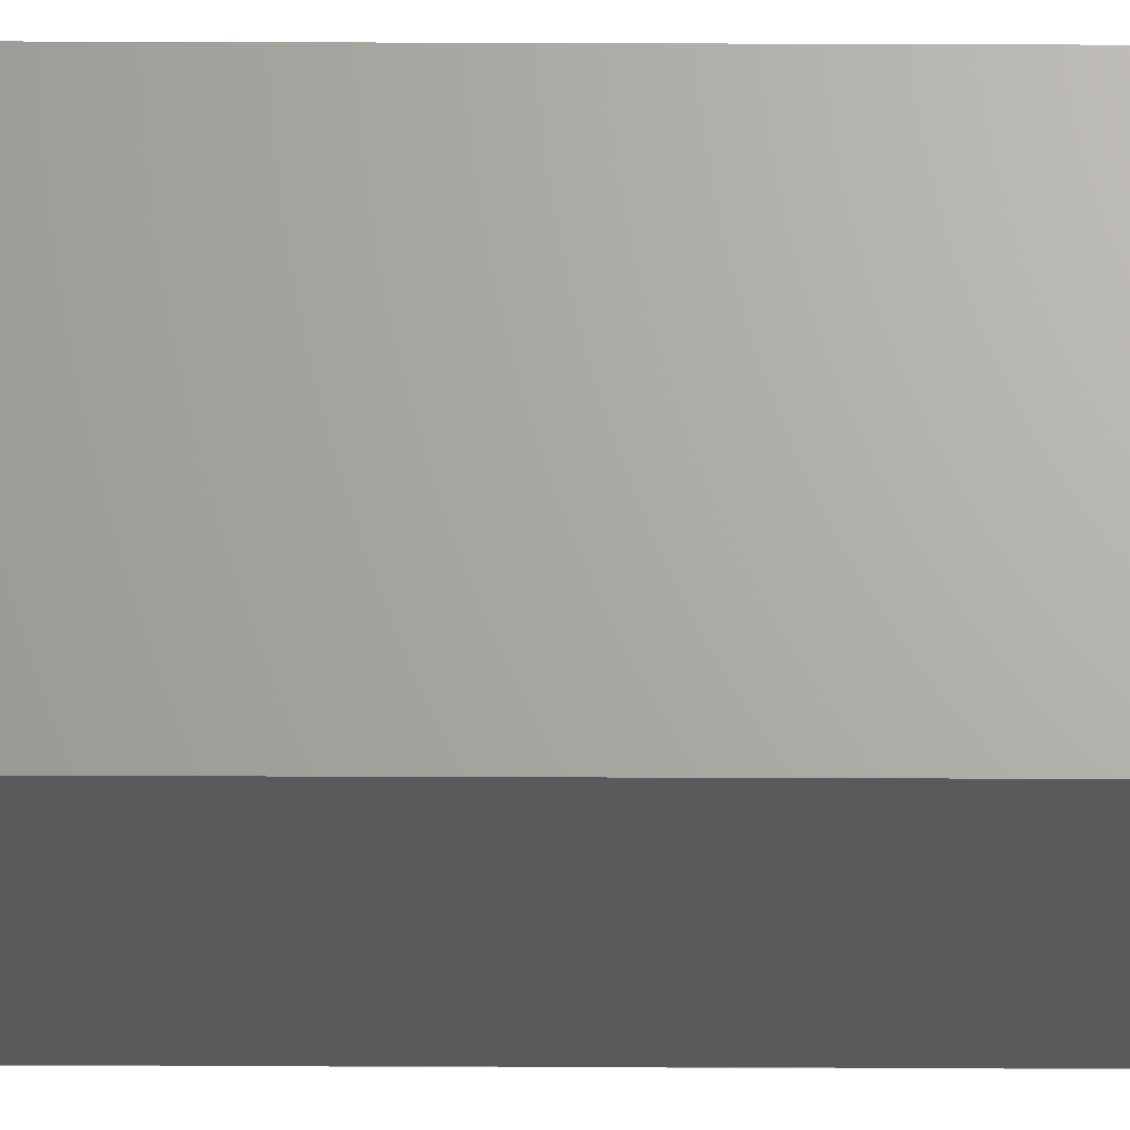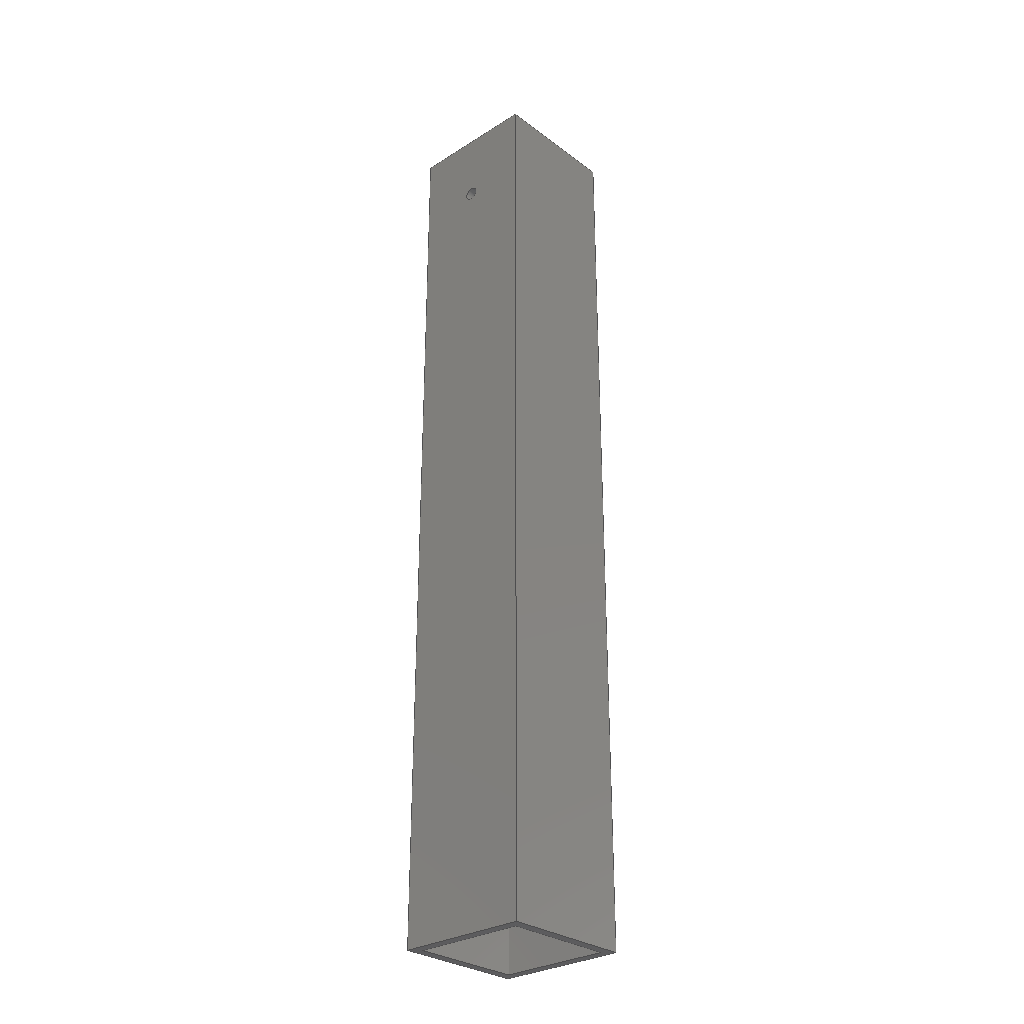
<metadata>
{"format":"step","ext":"stp","renderer":"f3d","projection":"perspective","resolution":1024,"background":"white","views":[{"elev":66.5,"azim":90.2,"up":"+Z"},{"elev":-29.6,"azim":132.7,"up":"+Y"}]}
</metadata>
<code>
ISO-10303-21;
DATA;
#1=MECHANICAL_DESIGN_GEOMETRIC_PRESENTATION_REPRESENTATION('',(#213,#214,
#215,#216,#217,#218,#219,#220,#221,#222,#223,#224,#225),#396);
#2=SHAPE_REPRESENTATION_RELATIONSHIP('SRR','None',#406,#3);
#3=ADVANCED_BREP_SHAPE_REPRESENTATION('',(#4),#395);
#4=MANIFOLD_SOLID_BREP('Solid1',#238);
#5=LINE('',#346,#29);
#6=LINE('',#348,#30);
#7=LINE('',#350,#31);
#8=LINE('',#351,#32);
#9=LINE('',#354,#33);
#10=LINE('',#356,#34);
#11=LINE('',#357,#35);
#12=LINE('',#360,#36);
#13=LINE('',#362,#37);
#14=LINE('',#364,#38);
#15=LINE('',#365,#39);
#16=LINE('',#368,#40);
#17=LINE('',#369,#41);
#18=LINE('',#372,#42);
#19=LINE('',#373,#43);
#20=LINE('',#376,#44);
#21=LINE('',#378,#45);
#22=LINE('',#380,#46);
#23=LINE('',#381,#47);
#24=LINE('',#383,#48);
#25=LINE('',#386,#49);
#26=LINE('',#387,#50);
#27=LINE('',#389,#51);
#28=LINE('',#391,#52);
#29=VECTOR('',#290,39.37);
#30=VECTOR('',#291,39.37);
#31=VECTOR('',#292,39.37);
#32=VECTOR('',#293,39.37);
#33=VECTOR('',#296,39.37);
#34=VECTOR('',#297,39.37);
#35=VECTOR('',#298,39.37);
#36=VECTOR('',#299,39.37);
#37=VECTOR('',#300,39.37);
#38=VECTOR('',#301,39.37);
#39=VECTOR('',#302,39.37);
#40=VECTOR('',#305,39.37);
#41=VECTOR('',#306,39.37);
#42=VECTOR('',#309,39.37);
#43=VECTOR('',#310,39.37);
#44=VECTOR('',#311,39.37);
#45=VECTOR('',#312,39.37);
#46=VECTOR('',#313,39.37);
#47=VECTOR('',#314,39.37);
#48=VECTOR('',#317,39.37);
#49=VECTOR('',#322,39.37);
#50=VECTOR('',#323,39.37);
#51=VECTOR('',#326,39.37);
#52=VECTOR('',#329,39.37);
#53=PLANE('',#264);
#54=PLANE('',#265);
#55=PLANE('',#266);
#56=PLANE('',#267);
#57=PLANE('',#268);
#58=PLANE('',#269);
#59=PLANE('',#270);
#60=PLANE('',#271);
#61=PLANE('',#272);
#62=PLANE('',#273);
#63=FACE_BOUND('',#84,.T.);
#64=FACE_BOUND('',#86,.T.);
#65=FACE_BOUND('',#89,.T.);
#66=FACE_BOUND('',#91,.T.);
#67=FACE_BOUND('',#93,.T.);
#68=FACE_BOUND('',#95,.T.);
#69=FACE_BOUND('',#99,.T.);
#70=FACE_BOUND('',#102,.T.);
#71=FACE_OUTER_BOUND('',#83,.T.);
#72=FACE_OUTER_BOUND('',#85,.T.);
#73=FACE_OUTER_BOUND('',#87,.T.);
#74=FACE_OUTER_BOUND('',#88,.T.);
#75=FACE_OUTER_BOUND('',#90,.T.);
#76=FACE_OUTER_BOUND('',#92,.T.);
#77=FACE_OUTER_BOUND('',#94,.T.);
#78=FACE_OUTER_BOUND('',#96,.T.);
#79=FACE_OUTER_BOUND('',#97,.T.);
#80=FACE_OUTER_BOUND('',#98,.T.);
#81=FACE_OUTER_BOUND('',#100,.T.);
#82=FACE_OUTER_BOUND('',#101,.T.);
#83=EDGE_LOOP('',(#155));
#84=EDGE_LOOP('',(#156));
#85=EDGE_LOOP('',(#157));
#86=EDGE_LOOP('',(#158));
#87=EDGE_LOOP('',(#159,#160,#161,#162));
#88=EDGE_LOOP('',(#163,#164,#165,#166));
#89=EDGE_LOOP('',(#167,#168,#169,#170));
#90=EDGE_LOOP('',(#171,#172,#173,#174));
#91=EDGE_LOOP('',(#175));
#92=EDGE_LOOP('',(#176,#177,#178,#179));
#93=EDGE_LOOP('',(#180,#181,#182,#183));
#94=EDGE_LOOP('',(#184,#185,#186,#187));
#95=EDGE_LOOP('',(#188));
#96=EDGE_LOOP('',(#189,#190,#191,#192));
#97=EDGE_LOOP('',(#193,#194,#195,#196));
#98=EDGE_LOOP('',(#197,#198,#199,#200));
#99=EDGE_LOOP('',(#201));
#100=EDGE_LOOP('',(#202,#203,#204,#205));
#101=EDGE_LOOP('',(#206,#207,#208,#209));
#102=EDGE_LOOP('',(#210));
#103=CIRCLE('',#259,0.09675);
#104=CIRCLE('',#260,0.09675);
#105=CIRCLE('',#262,0.09675);
#106=CIRCLE('',#263,0.09675);
#107=VERTEX_POINT('',#334);
#108=VERTEX_POINT('',#336);
#109=VERTEX_POINT('',#339);
#110=VERTEX_POINT('',#341);
#111=VERTEX_POINT('',#344);
#112=VERTEX_POINT('',#345);
#113=VERTEX_POINT('',#347);
#114=VERTEX_POINT('',#349);
#115=VERTEX_POINT('',#353);
#116=VERTEX_POINT('',#355);
#117=VERTEX_POINT('',#358);
#118=VERTEX_POINT('',#359);
#119=VERTEX_POINT('',#361);
#120=VERTEX_POINT('',#363);
#121=VERTEX_POINT('',#367);
#122=VERTEX_POINT('',#371);
#123=VERTEX_POINT('',#374);
#124=VERTEX_POINT('',#375);
#125=VERTEX_POINT('',#377);
#126=VERTEX_POINT('',#379);
#127=EDGE_CURVE('',#107,#107,#103,.T.);
#128=EDGE_CURVE('',#108,#108,#104,.T.);
#129=EDGE_CURVE('',#109,#109,#105,.T.);
#130=EDGE_CURVE('',#110,#110,#106,.T.);
#131=EDGE_CURVE('',#111,#112,#5,.T.);
#132=EDGE_CURVE('',#113,#111,#6,.T.);
#133=EDGE_CURVE('',#114,#113,#7,.T.);
#134=EDGE_CURVE('',#112,#114,#8,.T.);
#135=EDGE_CURVE('',#115,#114,#9,.T.);
#136=EDGE_CURVE('',#116,#115,#10,.T.);
#137=EDGE_CURVE('',#112,#116,#11,.T.);
#138=EDGE_CURVE('',#117,#118,#12,.T.);
#139=EDGE_CURVE('',#119,#117,#13,.T.);
#140=EDGE_CURVE('',#120,#119,#14,.T.);
#141=EDGE_CURVE('',#118,#120,#15,.T.);
#142=EDGE_CURVE('',#121,#111,#16,.T.);
#143=EDGE_CURVE('',#116,#121,#17,.T.);
#144=EDGE_CURVE('',#122,#113,#18,.T.);
#145=EDGE_CURVE('',#121,#122,#19,.T.);
#146=EDGE_CURVE('',#123,#124,#20,.T.);
#147=EDGE_CURVE('',#124,#125,#21,.T.);
#148=EDGE_CURVE('',#125,#126,#22,.T.);
#149=EDGE_CURVE('',#126,#123,#23,.T.);
#150=EDGE_CURVE('',#115,#122,#24,.T.);
#151=EDGE_CURVE('',#125,#118,#25,.T.);
#152=EDGE_CURVE('',#120,#126,#26,.T.);
#153=EDGE_CURVE('',#117,#124,#27,.T.);
#154=EDGE_CURVE('',#119,#123,#28,.T.);
#155=ORIENTED_EDGE('',*,*,#127,.F.);
#156=ORIENTED_EDGE('',*,*,#128,.T.);
#157=ORIENTED_EDGE('',*,*,#129,.F.);
#158=ORIENTED_EDGE('',*,*,#130,.T.);
#159=ORIENTED_EDGE('',*,*,#131,.F.);
#160=ORIENTED_EDGE('',*,*,#132,.F.);
#161=ORIENTED_EDGE('',*,*,#133,.F.);
#162=ORIENTED_EDGE('',*,*,#134,.F.);
#163=ORIENTED_EDGE('',*,*,#134,.T.);
#164=ORIENTED_EDGE('',*,*,#135,.F.);
#165=ORIENTED_EDGE('',*,*,#136,.F.);
#166=ORIENTED_EDGE('',*,*,#137,.F.);
#167=ORIENTED_EDGE('',*,*,#138,.F.);
#168=ORIENTED_EDGE('',*,*,#139,.F.);
#169=ORIENTED_EDGE('',*,*,#140,.F.);
#170=ORIENTED_EDGE('',*,*,#141,.F.);
#171=ORIENTED_EDGE('',*,*,#142,.T.);
#172=ORIENTED_EDGE('',*,*,#131,.T.);
#173=ORIENTED_EDGE('',*,*,#137,.T.);
#174=ORIENTED_EDGE('',*,*,#143,.T.);
#175=ORIENTED_EDGE('',*,*,#127,.T.);
#176=ORIENTED_EDGE('',*,*,#144,.T.);
#177=ORIENTED_EDGE('',*,*,#132,.T.);
#178=ORIENTED_EDGE('',*,*,#142,.F.);
#179=ORIENTED_EDGE('',*,*,#145,.T.);
#180=ORIENTED_EDGE('',*,*,#146,.T.);
#181=ORIENTED_EDGE('',*,*,#147,.T.);
#182=ORIENTED_EDGE('',*,*,#148,.T.);
#183=ORIENTED_EDGE('',*,*,#149,.T.);
#184=ORIENTED_EDGE('',*,*,#133,.T.);
#185=ORIENTED_EDGE('',*,*,#144,.F.);
#186=ORIENTED_EDGE('',*,*,#150,.F.);
#187=ORIENTED_EDGE('',*,*,#135,.T.);
#188=ORIENTED_EDGE('',*,*,#130,.F.);
#189=ORIENTED_EDGE('',*,*,#145,.F.);
#190=ORIENTED_EDGE('',*,*,#143,.F.);
#191=ORIENTED_EDGE('',*,*,#136,.T.);
#192=ORIENTED_EDGE('',*,*,#150,.T.);
#193=ORIENTED_EDGE('',*,*,#148,.F.);
#194=ORIENTED_EDGE('',*,*,#151,.T.);
#195=ORIENTED_EDGE('',*,*,#141,.T.);
#196=ORIENTED_EDGE('',*,*,#152,.T.);
#197=ORIENTED_EDGE('',*,*,#151,.F.);
#198=ORIENTED_EDGE('',*,*,#147,.F.);
#199=ORIENTED_EDGE('',*,*,#153,.F.);
#200=ORIENTED_EDGE('',*,*,#138,.T.);
#201=ORIENTED_EDGE('',*,*,#128,.F.);
#202=ORIENTED_EDGE('',*,*,#153,.T.);
#203=ORIENTED_EDGE('',*,*,#146,.F.);
#204=ORIENTED_EDGE('',*,*,#154,.F.);
#205=ORIENTED_EDGE('',*,*,#139,.T.);
#206=ORIENTED_EDGE('',*,*,#149,.F.);
#207=ORIENTED_EDGE('',*,*,#152,.F.);
#208=ORIENTED_EDGE('',*,*,#140,.T.);
#209=ORIENTED_EDGE('',*,*,#154,.T.);
#210=ORIENTED_EDGE('',*,*,#129,.T.);
#211=CYLINDRICAL_SURFACE('',#258,0.09675);
#212=CYLINDRICAL_SURFACE('',#261,0.09675);
#213=STYLED_ITEM('',(#417),#226);
#214=STYLED_ITEM('',(#417),#227);
#215=STYLED_ITEM('',(#417),#228);
#216=STYLED_ITEM('',(#417),#229);
#217=STYLED_ITEM('',(#417),#230);
#218=STYLED_ITEM('',(#417),#231);
#219=STYLED_ITEM('',(#417),#232);
#220=STYLED_ITEM('',(#417),#233);
#221=STYLED_ITEM('',(#417),#234);
#222=STYLED_ITEM('',(#417),#235);
#223=STYLED_ITEM('',(#417),#236);
#224=STYLED_ITEM('',(#417),#237);
#225=STYLED_ITEM('',(#416),#4);
#226=ADVANCED_FACE('',(#71,#63),#211,.F.);
#227=ADVANCED_FACE('',(#72,#64),#212,.F.);
#228=ADVANCED_FACE('',(#73),#53,.F.);
#229=ADVANCED_FACE('',(#74,#65),#54,.F.);
#230=ADVANCED_FACE('',(#75,#66),#55,.T.);
#231=ADVANCED_FACE('',(#76,#67),#56,.T.);
#232=ADVANCED_FACE('',(#77,#68),#57,.F.);
#233=ADVANCED_FACE('',(#78),#58,.T.);
#234=ADVANCED_FACE('',(#79),#59,.T.);
#235=ADVANCED_FACE('',(#80,#69),#60,.F.);
#236=ADVANCED_FACE('',(#81),#61,.F.);
#237=ADVANCED_FACE('',(#82,#70),#62,.T.);
#238=CLOSED_SHELL('',(#226,#227,#228,#229,#230,#231,#232,#233,#234,#235,
#236,#237));
#239=DERIVED_UNIT_ELEMENT(#241,0);
#240=DERIVED_UNIT_ELEMENT(#400,0);
#241=(
MASS_UNIT()
NAMED_UNIT(*)
SI_UNIT($,.GRAM.)
);
#242=DERIVED_UNIT((#239,#240));
#243=MEASURE_REPRESENTATION_ITEM('density measure',
POSITIVE_RATIO_MEASURE(1),#242);
#244=PROPERTY_DEFINITION_REPRESENTATION(#249,#246);
#245=PROPERTY_DEFINITION_REPRESENTATION(#250,#247);
#246=REPRESENTATION('material name',(#248),#395);
#247=REPRESENTATION('density',(#243),#395);
#248=DESCRIPTIVE_REPRESENTATION_ITEM('Generic','Generic');
#249=PROPERTY_DEFINITION('material property','material name',#408);
#250=PROPERTY_DEFINITION('material property','density of part',#408);
#251=DATE_TIME_ROLE('creation_date');
#252=APPLIED_DATE_AND_TIME_ASSIGNMENT(#253,#251,(#408));
#253=DATE_AND_TIME(#254,#255);
#254=CALENDAR_DATE(2017,17,12);
#255=LOCAL_TIME(23,39,17,#256);
#256=COORDINATED_UNIVERSAL_TIME_OFFSET(0,0,.BEHIND.);
#257=AXIS2_PLACEMENT_3D('placement',#332,#274,#275);
#258=AXIS2_PLACEMENT_3D('',#333,#276,#277);
#259=AXIS2_PLACEMENT_3D('',#335,#278,#279);
#260=AXIS2_PLACEMENT_3D('',#337,#280,#281);
#261=AXIS2_PLACEMENT_3D('',#338,#282,#283);
#262=AXIS2_PLACEMENT_3D('',#340,#284,#285);
#263=AXIS2_PLACEMENT_3D('',#342,#286,#287);
#264=AXIS2_PLACEMENT_3D('',#343,#288,#289);
#265=AXIS2_PLACEMENT_3D('',#352,#294,#295);
#266=AXIS2_PLACEMENT_3D('',#366,#303,#304);
#267=AXIS2_PLACEMENT_3D('',#370,#307,#308);
#268=AXIS2_PLACEMENT_3D('',#382,#315,#316);
#269=AXIS2_PLACEMENT_3D('',#384,#318,#319);
#270=AXIS2_PLACEMENT_3D('',#385,#320,#321);
#271=AXIS2_PLACEMENT_3D('',#388,#324,#325);
#272=AXIS2_PLACEMENT_3D('',#390,#327,#328);
#273=AXIS2_PLACEMENT_3D('',#392,#330,#331);
#274=DIRECTION('axis',(0,0,1));
#275=DIRECTION('refdir',(1,0,0));
#276=DIRECTION('center_axis',(1,0,1.837e-16));
#277=DIRECTION('ref_axis',(1.837e-16,0,-1));
#278=DIRECTION('center_axis',(1,0,1.837e-16));
#279=DIRECTION('ref_axis',(1.837e-16,0,-1));
#280=DIRECTION('center_axis',(1,0,1.837e-16));
#281=DIRECTION('ref_axis',(1.837e-16,0,-1));
#282=DIRECTION('center_axis',(1,0,1.837e-16));
#283=DIRECTION('ref_axis',(1.837e-16,0,-1));
#284=DIRECTION('center_axis',(1,0,1.837e-16));
#285=DIRECTION('ref_axis',(1.837e-16,0,-1));
#286=DIRECTION('center_axis',(1,0,1.837e-16));
#287=DIRECTION('ref_axis',(1.837e-16,0,-1));
#288=DIRECTION('center_axis',(-1.244e-16,0,1));
#289=DIRECTION('ref_axis',(1,0,1.244e-16));
#290=DIRECTION('',(0,-1,0));
#291=DIRECTION('',(-1,0,-1.244e-16));
#292=DIRECTION('',(0,1,0));
#293=DIRECTION('',(1,0,1.244e-16));
#294=DIRECTION('center_axis',(0,1,0));
#295=DIRECTION('ref_axis',(0,0,1));
#296=DIRECTION('',(0,0,-1));
#297=DIRECTION('',(1,0,0));
#298=DIRECTION('',(0,0,1));
#299=DIRECTION('',(0,0,-1));
#300=DIRECTION('',(-1,0,0));
#301=DIRECTION('',(0,0,1));
#302=DIRECTION('',(1,0,0));
#303=DIRECTION('center_axis',(-1,0,-1.837e-16));
#304=DIRECTION('ref_axis',(-1.837e-16,0,1));
#305=DIRECTION('',(1.837e-16,0,-1));
#306=DIRECTION('',(0,1,0));
#307=DIRECTION('center_axis',(0,1,0));
#308=DIRECTION('ref_axis',(0,0,1));
#309=DIRECTION('',(0,0,-1));
#310=DIRECTION('',(1,0,0));
#311=DIRECTION('',(-1,0,0));
#312=DIRECTION('',(0,0,-1));
#313=DIRECTION('',(1,0,0));
#314=DIRECTION('',(0,0,1));
#315=DIRECTION('center_axis',(-1,0,-1.837e-16));
#316=DIRECTION('ref_axis',(-1.837e-16,0,1));
#317=DIRECTION('',(0,1,0));
#318=DIRECTION('center_axis',(-1.244e-16,0,1));
#319=DIRECTION('ref_axis',(1,0,1.244e-16));
#320=DIRECTION('center_axis',(0,0,1));
#321=DIRECTION('ref_axis',(1,0,0));
#322=DIRECTION('',(0,-1,0));
#323=DIRECTION('',(0,1,0));
#324=DIRECTION('center_axis',(-1,0,-1.837e-16));
#325=DIRECTION('ref_axis',(-1.837e-16,0,1));
#326=DIRECTION('',(0,1,0));
#327=DIRECTION('center_axis',(0,0,1));
#328=DIRECTION('ref_axis',(1,0,0));
#329=DIRECTION('',(0,1,0));
#330=DIRECTION('center_axis',(-1,0,-1.837e-16));
#331=DIRECTION('ref_axis',(-1.837e-16,0,1));
#332=CARTESIAN_POINT('',(0,0,0));
#333=CARTESIAN_POINT('Origin',(29.38,-19.12,5.412e-15));
#334=CARTESIAN_POINT('',(-0.875,-19.12,-0.09675));
#335=CARTESIAN_POINT('Origin',(-0.875,-19.12,-1.454e-16));
#336=CARTESIAN_POINT('',(-0.75,-19.12,-0.09675));
#337=CARTESIAN_POINT('Origin',(-0.75,-19.12,-1.225e-16));
#338=CARTESIAN_POINT('Origin',(29.38,-19.12,5.412e-15));
#339=CARTESIAN_POINT('',(0.75,-19.12,-0.09675));
#340=CARTESIAN_POINT('Origin',(0.75,-19.12,1.531e-16));
#341=CARTESIAN_POINT('',(0.875,-19.12,-0.09675));
#342=CARTESIAN_POINT('Origin',(0.875,-19.12,1.76e-16));
#343=CARTESIAN_POINT('Origin',(-7.562,-18.12,-0.875));
#344=CARTESIAN_POINT('',(-0.875,-18.12,-0.875));
#345=CARTESIAN_POINT('',(-0.875,-30.12,-0.875));
#346=CARTESIAN_POINT('',(-0.875,-18.12,-0.875));
#347=CARTESIAN_POINT('',(0.875,-18.12,-0.875));
#348=CARTESIAN_POINT('',(-7.562,-18.12,-0.875));
#349=CARTESIAN_POINT('',(0.875,-30.12,-0.875));
#350=CARTESIAN_POINT('',(0.875,-18.12,-0.875));
#351=CARTESIAN_POINT('',(-7.562,-30.12,-0.875));
#352=CARTESIAN_POINT('Origin',(-7.562,-30.12,-9.561e-16));
#353=CARTESIAN_POINT('',(0.875,-30.12,0.875));
#354=CARTESIAN_POINT('',(0.875,-30.12,-9.561e-16));
#355=CARTESIAN_POINT('',(-0.875,-30.12,0.875));
#356=CARTESIAN_POINT('',(-7.562,-30.12,0.875));
#357=CARTESIAN_POINT('',(-0.875,-30.12,-9.561e-16));
#358=CARTESIAN_POINT('',(-0.75,-30.12,0.75));
#359=CARTESIAN_POINT('',(-0.75,-30.12,-0.75));
#360=CARTESIAN_POINT('',(-0.75,-30.12,-9.561e-16));
#361=CARTESIAN_POINT('',(0.75,-30.12,0.75));
#362=CARTESIAN_POINT('',(-7.562,-30.12,0.75));
#363=CARTESIAN_POINT('',(0.75,-30.12,-0.75));
#364=CARTESIAN_POINT('',(0.75,-30.12,-9.561e-16));
#365=CARTESIAN_POINT('',(-7.562,-30.12,-0.75));
#366=CARTESIAN_POINT('Origin',(-0.875,-18.12,-0.148));
#367=CARTESIAN_POINT('',(-0.875,-18.12,0.875));
#368=CARTESIAN_POINT('',(-0.875,-18.12,-0.148));
#369=CARTESIAN_POINT('',(-0.875,-18.12,0.875));
#370=CARTESIAN_POINT('Origin',(-7.562,-18.12,-9.561e-16));
#371=CARTESIAN_POINT('',(0.875,-18.12,0.875));
#372=CARTESIAN_POINT('',(0.875,-18.12,-9.561e-16));
#373=CARTESIAN_POINT('',(-7.562,-18.12,0.875));
#374=CARTESIAN_POINT('',(0.75,-18.12,0.75));
#375=CARTESIAN_POINT('',(-0.75,-18.12,0.75));
#376=CARTESIAN_POINT('',(-7.562,-18.12,0.75));
#377=CARTESIAN_POINT('',(-0.75,-18.12,-0.75));
#378=CARTESIAN_POINT('',(-0.75,-18.12,-9.561e-16));
#379=CARTESIAN_POINT('',(0.75,-18.12,-0.75));
#380=CARTESIAN_POINT('',(-7.562,-18.12,-0.75));
#381=CARTESIAN_POINT('',(0.75,-18.12,-9.561e-16));
#382=CARTESIAN_POINT('Origin',(0.875,-18.12,-0.148));
#383=CARTESIAN_POINT('',(0.875,-18.12,0.875));
#384=CARTESIAN_POINT('Origin',(-7.562,-18.12,0.875));
#385=CARTESIAN_POINT('Origin',(0,-18.12,-0.75));
#386=CARTESIAN_POINT('',(-0.75,-18.12,-0.75));
#387=CARTESIAN_POINT('',(0.75,-18.12,-0.75));
#388=CARTESIAN_POINT('Origin',(-0.75,-18.12,-0.148));
#389=CARTESIAN_POINT('',(-0.75,-18.12,0.75));
#390=CARTESIAN_POINT('Origin',(0.07466,-18.12,0.75));
#391=CARTESIAN_POINT('',(0.75,-18.12,0.75));
#392=CARTESIAN_POINT('Origin',(0.75,-18.12,-0.148));
#393=UNCERTAINTY_MEASURE_WITH_UNIT(LENGTH_MEASURE(0.0003937),
#398,'DISTANCE_ACCURACY_VALUE',
'Maximum model space distance between geometric entities at asserted c
onnectivities');
#394=UNCERTAINTY_MEASURE_WITH_UNIT(LENGTH_MEASURE(0.0003937),
#398,'DISTANCE_ACCURACY_VALUE',
'Maximum model space distance between geometric entities at asserted c
onnectivities');
#395=(
GEOMETRIC_REPRESENTATION_CONTEXT(3)
GLOBAL_UNCERTAINTY_ASSIGNED_CONTEXT((#393))
GLOBAL_UNIT_ASSIGNED_CONTEXT((#398,#403,#402))
REPRESENTATION_CONTEXT('','3D')
);
#396=(
GEOMETRIC_REPRESENTATION_CONTEXT(3)
GLOBAL_UNCERTAINTY_ASSIGNED_CONTEXT((#394))
GLOBAL_UNIT_ASSIGNED_CONTEXT((#398,#403,#402))
REPRESENTATION_CONTEXT('','3D')
);
#397=DIMENSIONAL_EXPONENTS(1,0,0,0,0,0,0);
#398=(
CONVERSION_BASED_UNIT('inch',#401)
LENGTH_UNIT()
NAMED_UNIT(#397)
);
#399=(
LENGTH_UNIT()
NAMED_UNIT(*)
SI_UNIT(.MILLI.,.METRE.)
);
#400=(
LENGTH_UNIT()
NAMED_UNIT(*)
SI_UNIT(.CENTI.,.METRE.)
);
#401=LENGTH_MEASURE_WITH_UNIT(LENGTH_MEASURE(25.4),#399);
#402=(
NAMED_UNIT(*)
SI_UNIT($,.STERADIAN.)
SOLID_ANGLE_UNIT()
);
#403=(
NAMED_UNIT(*)
PLANE_ANGLE_UNIT()
SI_UNIT($,.RADIAN.)
);
#404=SHAPE_DEFINITION_REPRESENTATION(#405,#406);
#405=PRODUCT_DEFINITION_SHAPE('',$,#408);
#406=SHAPE_REPRESENTATION('',(#257),#395);
#407=PRODUCT_DEFINITION_CONTEXT('part definition',#412,'design');
#408=PRODUCT_DEFINITION('GE-18087-1','GE-18087-1',#409,#407);
#409=PRODUCT_DEFINITION_FORMATION('ANY',$,#414);
#410=PRODUCT_RELATED_PRODUCT_CATEGORY('GE-18087-1','GE-18087-1',(#414));
#411=APPLICATION_PROTOCOL_DEFINITION('international standard',
'automotive_design',2009,#412);
#412=APPLICATION_CONTEXT(
'Core Data for Automotive Mechanical Design Process');
#413=PRODUCT_CONTEXT('part definition',#412,'mechanical');
#414=PRODUCT('GE-18087-1','GE-18087-1',$,(#413));
#415=PRESENTATION_STYLE_ASSIGNMENT((#418));
#416=PRESENTATION_STYLE_ASSIGNMENT((#419));
#417=PRESENTATION_STYLE_ASSIGNMENT((#420));
#418=SURFACE_STYLE_USAGE(.BOTH.,#421);
#419=SURFACE_STYLE_USAGE(.BOTH.,#422);
#420=SURFACE_STYLE_USAGE(.BOTH.,#423);
#421=SURFACE_SIDE_STYLE('',(#424));
#422=SURFACE_SIDE_STYLE('',(#425));
#423=SURFACE_SIDE_STYLE('',(#426));
#424=SURFACE_STYLE_FILL_AREA(#427);
#425=SURFACE_STYLE_FILL_AREA(#428);
#426=SURFACE_STYLE_FILL_AREA(#429);
#427=FILL_AREA_STYLE('',(#430));
#428=FILL_AREA_STYLE('',(#431));
#429=FILL_AREA_STYLE('',(#432));
#430=FILL_AREA_STYLE_COLOUR('',#433);
#431=FILL_AREA_STYLE_COLOUR('',#434);
#432=FILL_AREA_STYLE_COLOUR('',#435);
#433=COLOUR_RGB('',0.749,0.749,0.749);
#434=COLOUR_RGB('',0.898,0.9176,0.9294);
#435=COLOUR_RGB('',0.8941,0.9137,0.9294);
ENDSEC;
END-ISO-10303-21;

</code>
